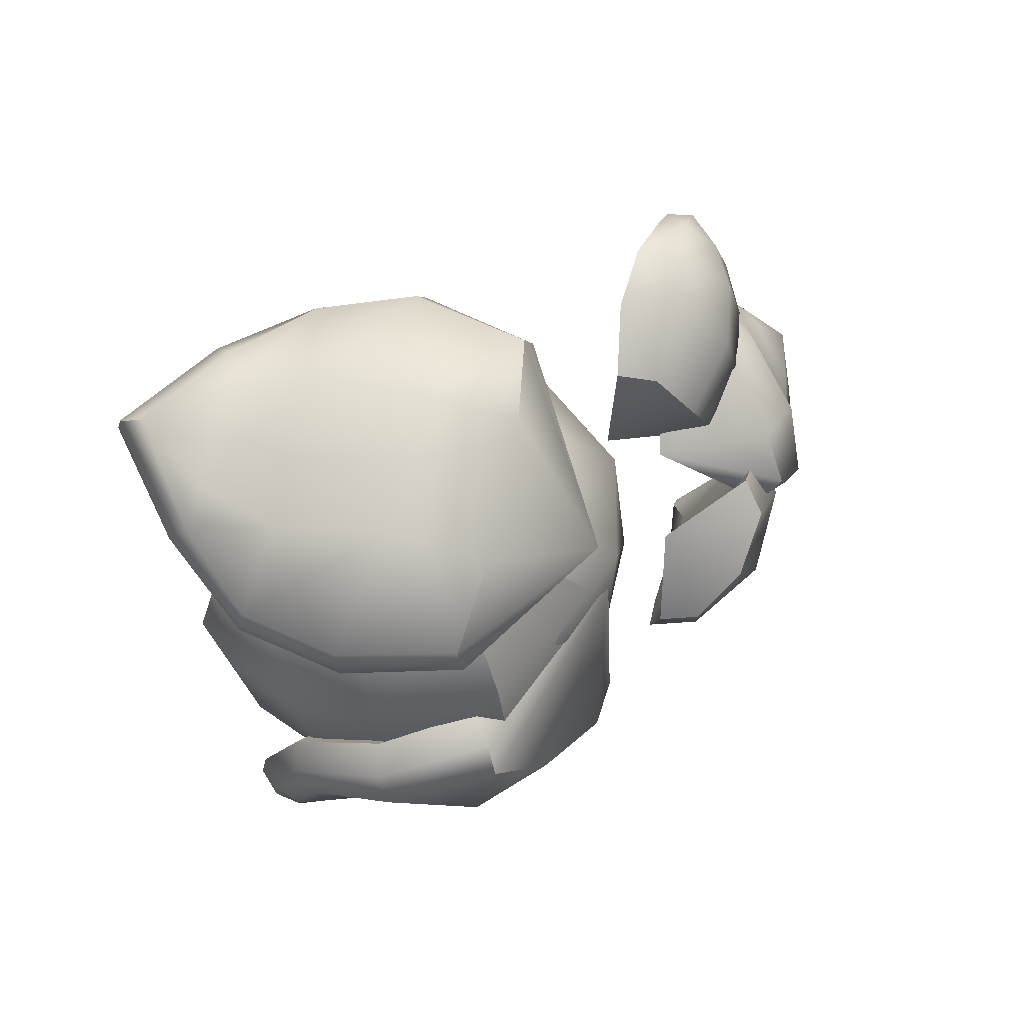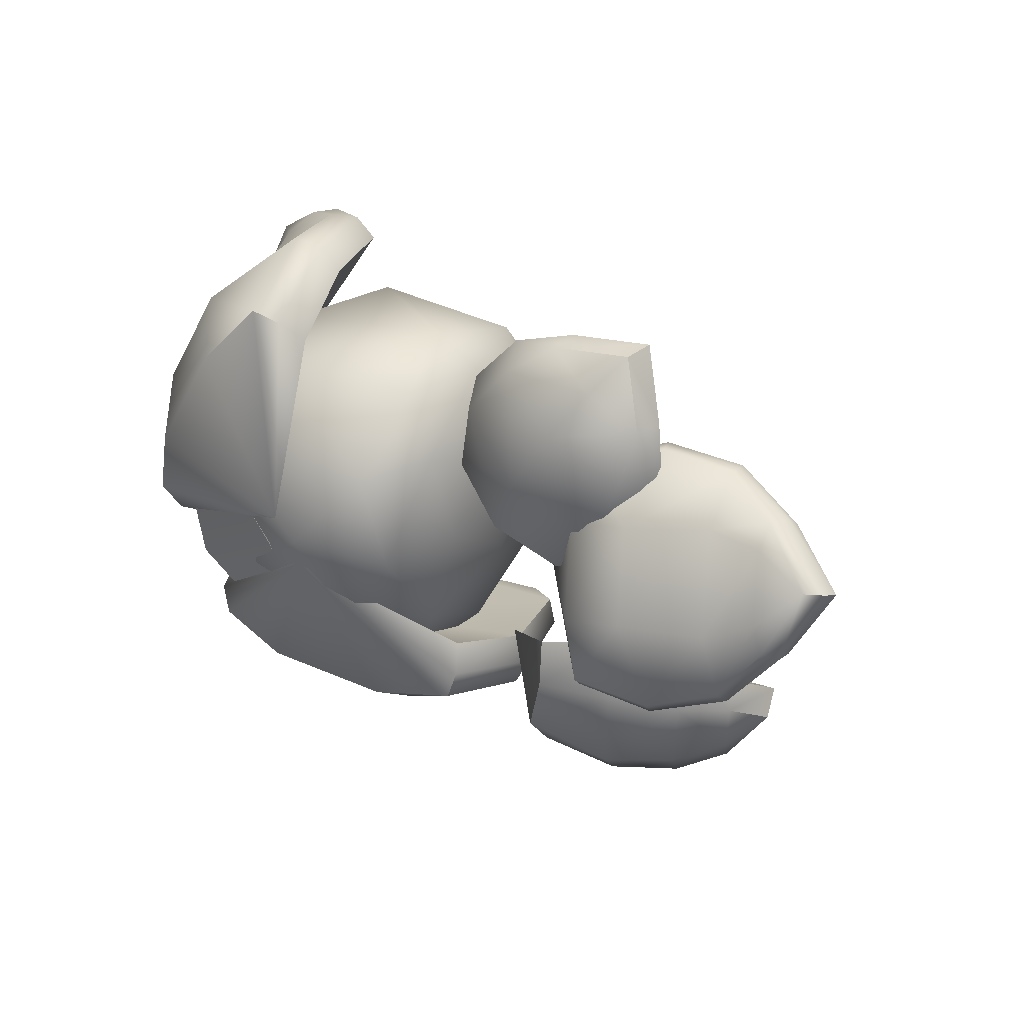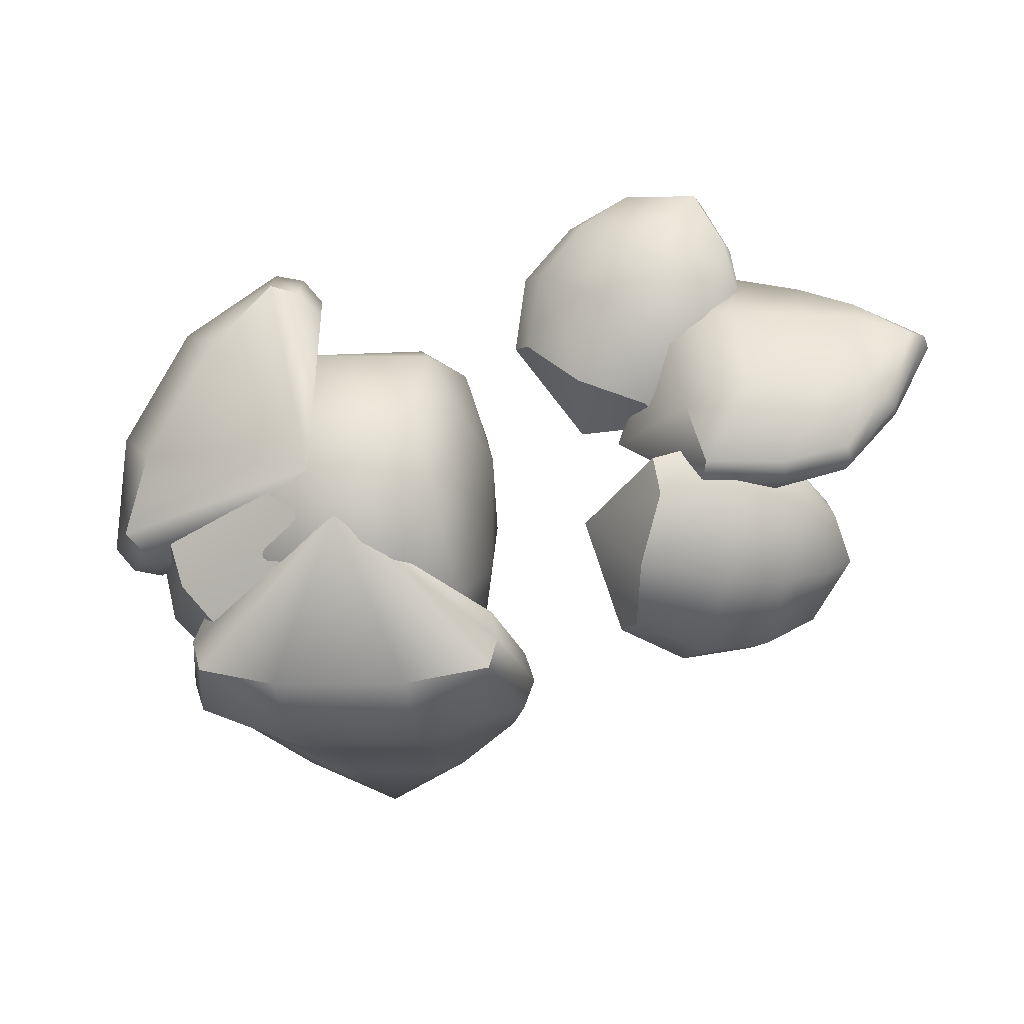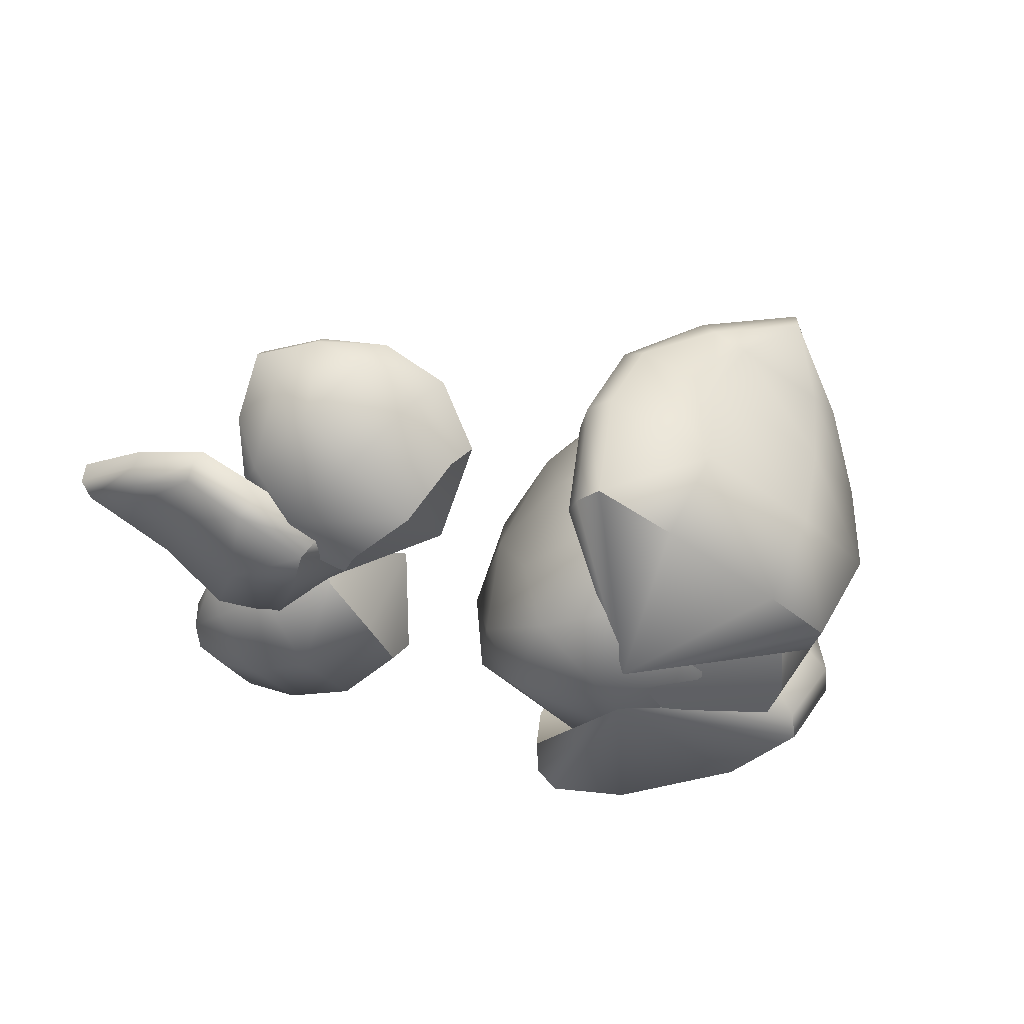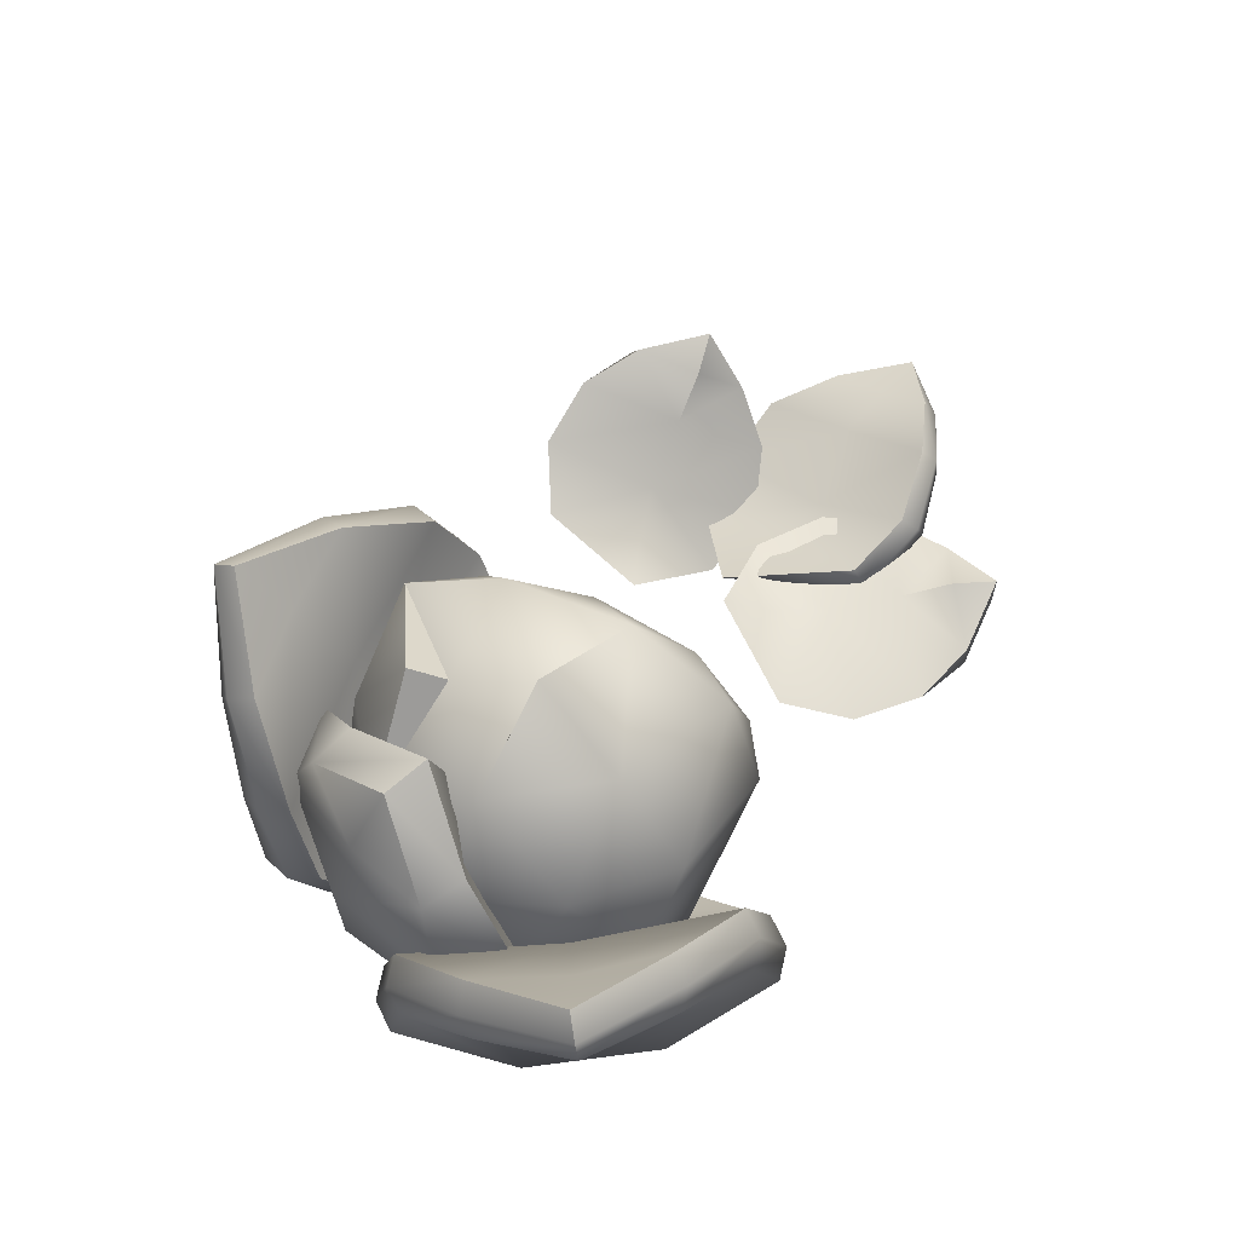
<metadata>
{"format":"obj","ext":"obj","renderer":"f3d","projection":"perspective","resolution":1024,"background":"white","views":[{"elev":13.4,"azim":-57.1,"up":"+Z"},{"elev":32.3,"azim":41.3,"up":"+Z"},{"elev":-8.2,"azim":16.7,"up":"+Z"},{"elev":-44.6,"azim":145.4,"up":"+Y"},{"elev":58.3,"azim":-66.4,"up":"+Y"}]}
</metadata>
<code>
o food_ingredient_lettuce_chopped_Icosphere.003
v 0.0644 -0.03219 -0
v -0.2668 0.1309 0.1747
v -0.226 0.1376 -0.2316
v 0.1798 0.2044 -0.3586
v 0.2834 0.2215 -0.01372
v 0.183 0.2049 0.3
v -0.368 0.4664 -0.0352
v -0.09928 0.5106 -0.3396
v 0.1978 0.5595 -0.2215
v 0.1997 0.5598 0.1855
v -0.1654 0.4997 0.3179
v -0.06181 0.7344 -0
v -0.09521 0.000327 -0.1362
v -0.1192 -0.003623 0.1027
v -0.2899 0.09619 -0.03347
v -0.09718 0.1279 0.3023
v 0.189 0.04711 0.1614
v 0.1363 0.03845 -0.1868
v -0.03435 0.1383 -0.323
v 0.248 0.05683 -0.02302
v 0.2534 0.1856 -0.2125
v 0.2552 0.1859 0.1746
v -0.2543 0.309 0.2895
v 0.1094 0.3689 0.3508
v -0.3494 0.2934 -0.1568
v -0.3734 0.2894 0.08199
v 0.04013 0.3575 -0.3865
v -0.1914 0.3194 -0.3358
v 0.2639 0.3943 -0.1319
v 0.2031 0.3843 -0.3346
v 0.206 0.3848 0.2917
v 0.2651 0.3945 0.1073
v -0.3137 0.5062 0.1661
v -0.2749 0.5126 -0.2203
v 0.1163 0.577 -0.3428
v 0.2148 0.5932 -0.01483
v 0.1192 0.5775 0.2835
v -0.2529 0.6441 -0.02069
v -0.1337 0.6638 0.1868
v -0.0868 0.6859 -0.1507
v 0.1235 0.7061 -0.1452
v 0.1246 0.7063 0.09406
v -0.453 0.579 0.236
v -0.3476 0.4493 0.1881
v -0.3062 0.2204 0.186
v 0.005199 -0.02545 0.03167
v -0.5268 0.5745 0.07922
v -0.4804 0.4347 -0.07995
v -0.4351 0.2344 -0.1403
v -0.3224 0.07076 -0.1358
v -0.3565 0.6025 0.3781
v -0.1855 0.4832 0.4377
v -0.09461 0.2905 0.4574
v -0.02754 0.1193 0.3819
v -0.1423 0.07899 0.1059
v -0.5451 0.683 0.2787
v -0.5604 0.4692 0.1925
v -0.523 0.3435 0.1326
v -0.4735 0.1228 0.1403
v -0.3554 -0.01082 0.07905
v -0.584 0.4917 0.1196
v -0.559 0.3864 -0.03064
v -0.5305 0.2011 -0.08287
v -0.4142 0.01516 -0.07829
v -0.4138 0.5198 0.4185
v -0.2641 0.4349 0.487
v -0.19 0.2572 0.5149
v -0.1193 0.06371 0.4394
v -0.4621 0.4854 0.365
v -0.3817 0.3668 0.3806
v -0.3452 0.1439 0.3655
v -0.2215 0.01122 0.3141
v -0.583 0.5874 0.3093
v -0.3898 0.5717 0.4159
v -0.2198 0.4692 0.4799
v -0.5805 0.6444 0.3025
v -0.4935 0.2165 -0.1293
v -0.5329 0.4177 -0.06973
v -0.1326 0.2759 0.5043
v -0.3729 0.0302 -0.122
v -0.06196 0.0814 0.4238
v -0.5737 0.5414 0.09313
v 1.119 0.2243 0.2263
v 1.004 0.2164 0.1933
v 0.8693 0.1298 0.1919
v 0.5995 0.171 0.08571
v 1.085 0.2838 0.324
v 0.9448 0.3138 0.365
v 0.8052 0.2691 0.3785
v 0.6877 0.2225 0.3266
v 1.151 0.185 0.1184
v 1.059 0.1427 0.008921
v 0.9368 0.07151 -0.03262
v 0.8016 0.05139 -0.0295
v 0.7212 0.1459 0.1368
v 1.214 0.2267 0.2556
v 1.076 0.1757 0.315
v 0.9783 0.1605 0.3257
v 0.8491 0.07429 0.3154
v 0.7243 0.07421 0.2799
v 1.07 0.2162 0.3518
v 0.9574 0.2516 0.3989
v 0.8332 0.2055 0.4181
v 0.7028 0.1502 0.3661
v 1.136 0.1174 0.1462
v 1.071 0.08054 0.04284
v 0.9648 0.007899 0.006916
v 0.8168 -0.02088 0.01006
v 1.114 0.1187 0.1963
v 1.033 0.07854 0.1551
v 0.8987 -0.000145 0.1604
v 0.7761 -0.003467 0.1183
v 1.184 0.1628 0.2767
v 1.156 0.1459 0.128
v 1.075 0.1083 0.01595
v 1.211 0.1908 0.272
v 0.8157 0.2431 0.4108
v 0.9539 0.29 0.394
v 0.9552 0.03374 -0.02501
v 0.6847 0.1874 0.3554
v 0.8049 0.006973 -0.02003
v 1.085 0.2526 0.35
v -0.04965 0.6454 -0.472
v -0.02609 0.5023 -0.3762
v 0.0117 0.2727 -0.372
v 0.05933 -0.01654 -0.06334
v 0.1194 0.6809 -0.4573
v 0.2677 0.5578 -0.3578
v 0.3466 0.3631 -0.3171
v 0.3302 0.1782 -0.246
v -0.2211 0.6248 -0.4573
v -0.3221 0.4607 -0.3578
v -0.3345 0.251 -0.3171
v -0.2596 0.0811 -0.246
v 0.0387 0.1088 -0.2118
v -0.06875 0.7614 -0.5575
v 0.06341 0.5719 -0.5575
v 0.1276 0.4506 -0.5132
v 0.1512 0.2257 -0.5059
v 0.1814 0.07755 -0.3931
v 0.1311 0.6095 -0.5381
v 0.2733 0.5234 -0.4564
v 0.3494 0.346 -0.432
v 0.3367 0.1388 -0.3611
v -0.2094 0.5534 -0.5381
v -0.3165 0.4263 -0.4564
v -0.3316 0.2338 -0.432
v -0.2532 0.04168 -0.3611
v -0.1332 0.5396 -0.5575
v -0.155 0.4041 -0.5132
v -0.1054 0.1834 -0.5059
v -0.08642 0.03347 -0.3931
v -0.05442 0.6744 -0.6185
v -0.2307 0.5979 -0.509
v -0.339 0.4496 -0.4102
v -0.0635 0.7295 -0.605
v 0.3683 0.3583 -0.375
v 0.2872 0.5527 -0.4102
v -0.3535 0.2395 -0.375
v 0.3514 0.1494 -0.3018
v -0.2705 0.04706 -0.3018
v 0.137 0.6584 -0.509
v 0.9422 0.3191 -0.113
v 0.8649 0.2501 -0.1214
v 0.7521 0.1576 -0.1298
v 0.5423 0.1219 -0.07977
v 1.008 0.232 -0.04038
v 0.95 0.1375 0.03199
v 0.8417 0.05578 0.06371
v 0.706 0.01341 0.02667
v 0.9428 0.3296 -0.2437
v 0.8373 0.3067 -0.3201
v 0.7116 0.2512 -0.3429
v 0.6047 0.1655 -0.2898
v 0.6293 0.1207 -0.1082
v 1.021 0.3538 -0.1214
v 1.008 0.2155 -0.1838
v 0.9452 0.1278 -0.2059
v 0.8403 0.04822 -0.2106
v 0.9718 0.09738 -0.05282
v 0.8693 0.01731 -0.03123
v 0.7271 -0.017 -0.04732
v 1.03 0.1874 -0.07541
v 0.9681 0.2804 -0.2689
v 0.8872 0.2244 -0.3171
v 0.7716 0.1639 -0.3364
v 0.6511 0.09711 -0.2848
v 0.6824 0.008436 -0.1791
v 1.042 0.3033 -0.1525
v -0.2099 0.599 -0.09565
v -0.2066 0.4484 -0.1079
v -0.193 0.2368 -0.12
v -0.02287 -0.02162 -0.0473
v -0.1993 0.6102 -0.2856
v -0.119 0.4753 -0.3968
v -0.05333 0.2865 -0.4298
v -0.03845 0.08792 -0.3526
v -0.3677 0.5824 0.00996
v -0.4107 0.4273 0.1152
v -0.3901 0.231 0.1613
v -0.3005 0.04477 0.1074
v -0.1104 0.06964 -0.08863
v -0.2508 0.7167 -0.1079
v -0.3851 0.5659 -0.1985
v -0.4161 0.4124 -0.2306
v -0.3968 0.2221 -0.2374
v -0.256 0.4466 -0.3923
v -0.2056 0.2638 -0.4204
v -0.1571 0.06938 -0.3454
v -0.2767 0.5881 -0.3222
v -0.4369 0.5618 -0.04097
v -0.4749 0.4105 -0.008133
v -0.4583 0.2222 0.02326
v -0.3537 0.037 -0.000126
v -0.2824 0.01478 -0.1918
v -0.3257 0.6895 -0.1531
v 0.7175 0.2517 0.5174
v 0.6705 0.219 0.4307
v 0.6034 0.1798 0.3069
v 0.5044 0.2481 0.1243
v 0.6216 0.1954 0.5869
v 0.4991 0.1756 0.5411
v 0.407 0.1632 0.4372
v 0.3873 0.1577 0.2917
v 0.828 0.1954 0.475
v 0.8565 0.1756 0.3473
v 0.8198 0.1632 0.2135
v 0.7086 0.1577 0.1176
v 0.5424 0.2032 0.1944
v 0.7585 0.2483 0.593
v 0.7267 0.1114 0.5344
v 0.6826 0.05208 0.453
v 0.6215 0.02221 0.3403
v 0.5478 0.09419 0.5246
v 0.4658 0.07614 0.4229
v 0.4329 0.08967 0.2801
v 0.6281 0.1349 0.587
v 0.8245 0.1349 0.4805
v 0.8161 0.09419 0.3792
v 0.7756 0.07614 0.255
v 0.674 0.08967 0.1494
v 0.5445 0.06024 0.1984
v 0.7584 0.1853 0.5929
v -0.07383 0.7766 0.01133
v -0.1055 0.7072 -0.2203
f 1 14 13
f 2 14 16
f 1 13 18
f 1 18 20
f 1 20 17
f 2 16 23
f 3 15 25
f 4 19 27
f 5 21 29
f 6 22 31
f 2 23 26
f 3 25 28
f 4 27 30
f 5 29 32
f 6 31 24
f 7 33 38
f 34 40 245
f 9 35 41
f 10 36 42
f 11 37 39
f 42 12 244
f 39 37 42
f 37 10 42
f 42 41 12
f 42 36 41
f 36 9 41
f 41 40 12
f 41 35 40
f 40 38 12
f 40 34 38
f 34 7 38
f 38 33 39
f 33 11 39
f 24 37 11
f 24 31 37
f 31 10 37
f 32 36 10
f 32 29 36
f 29 9 36
f 30 35 9
f 30 27 35
f 27 8 35
f 28 34 8
f 28 25 34
f 25 7 34
f 26 33 7
f 26 23 33
f 23 11 33
f 31 32 10
f 31 22 32
f 22 5 32
f 29 30 9
f 29 21 30
f 21 4 30
f 27 28 8
f 27 19 28
f 19 3 28
f 25 26 7
f 25 15 26
f 15 2 26
f 23 24 11
f 23 16 24
f 16 6 24
f 17 22 6
f 17 20 22
f 20 5 22
f 20 21 5
f 20 18 21
f 18 4 21
f 18 19 4
f 18 13 19
f 13 3 19
f 16 17 6
f 16 14 17
f 14 1 17
f 13 15 3
f 13 14 15
f 14 2 15
f 47 56 43
f 50 49 45 55
f 52 44 43 51
f 45 49 48 44
f 54 55 45 53
f 46 55 54
f 53 45 44 52
f 46 50 55
f 43 56 51
f 57 69 73
f 72 71 59 60
f 46 72 60
f 71 70 58 59
f 63 64 59
f 58 57 61 62
f 46 60 64
f 59 58 62 63
f 67 66 70 71
f 68 67 71
f 66 65 69 70
f 46 68 72
f 61 57 73
f 69 65 73
f 75 74 65 66
f 74 76 73 65
f 78 77 63 62
f 79 75 66 67
f 77 80 64 63
f 46 81 68
f 81 79 67 68
f 76 82 61 73
f 80 46 64
f 82 78 62 61
f 47 48 78 82
f 50 46 80
f 56 47 82 76
f 54 53 79 81
f 46 54 81
f 49 50 80 77
f 53 52 75 79
f 48 49 77 78
f 51 56 76 74
f 52 51 74 75
f 44 48 47 43
f 72 68 71
f 64 60 59
f 70 69 57 58
f 87 96 83
f 90 89 85 95
f 92 84 83 91
f 85 89 88 84
f 94 95 85 93
f 86 95 94
f 93 85 84 92
f 86 90 95
f 83 96 91
f 97 109 113
f 112 111 99 100
f 86 112 100
f 111 110 98 99
f 103 104 99
f 98 97 101 102
f 86 100 104
f 99 98 102 103
f 107 106 110 111
f 108 107 111
f 106 105 109 110
f 86 108 112
f 101 97 113
f 109 105 113
f 115 114 105 106
f 114 116 113 105
f 118 117 103 102
f 119 115 106 107
f 117 120 104 103
f 86 121 108
f 121 119 107 108
f 116 122 101 113
f 120 86 104
f 122 118 102 101
f 87 88 118 122
f 90 86 120
f 96 87 122 116
f 94 93 119 121
f 86 94 121
f 89 90 120 117
f 93 92 115 119
f 88 89 117 118
f 91 96 116 114
f 92 91 114 115
f 84 88 87 83
f 112 108 111
f 104 100 99
f 110 109 97 98
f 127 136 123
f 130 129 125 135
f 132 124 123 131
f 125 129 128 124
f 134 135 125 133
f 126 135 134
f 133 125 124 132
f 126 130 135
f 123 136 131
f 137 149 153
f 152 151 139 140
f 126 152 140
f 151 150 138 139
f 143 144 139
f 138 137 141 142
f 126 140 144
f 139 138 142 143
f 147 146 150 151
f 148 147 151
f 146 145 149 150
f 126 148 152
f 141 137 153
f 149 145 153
f 155 154 145 146
f 154 156 153 145
f 158 157 143 142
f 159 155 146 147
f 157 160 144 143
f 126 161 148
f 161 159 147 148
f 156 162 141 153
f 160 126 144
f 162 158 142 141
f 127 128 158 162
f 130 126 160
f 136 127 162 156
f 134 133 159 161
f 126 134 161
f 129 130 160 157
f 133 132 155 159
f 128 129 157 158
f 131 136 156 154
f 132 131 154 155
f 124 128 127 123
f 152 148 151
f 144 140 139
f 150 149 137 138
f 167 176 163
f 170 169 165 175
f 164 163 171
f 165 169 168 164
f 174 175 165 173
f 166 175 174
f 173 165 164 172
f 166 170 175
f 163 176 171
f 166 188 182
f 179 178 180 181
f 188 179 181 182
f 183 177 189
f 238 231 232 239
f 187 186 179 188
f 166 187 188
f 186 185 178 179
f 177 184 189
f 204 210 207 205
f 195 207 210
f 172 171 184
f 171 176 189 184
f 168 169 181 180
f 173 172 185 186
f 169 170 182 181
f 166 174 187
f 174 173 186 187
f 176 167 183 189
f 170 166 182
f 164 168 167
f 194 203 190
f 197 196 192 202
f 191 190 198
f 192 196 195 191
f 201 202 192 200
f 193 202 201
f 200 192 191 199
f 193 197 202
f 190 203 198
f 193 215 209
f 206 205 207 208
f 215 206 208 209
f 210 204 216
f 185 172 184
f 194 195 210
f 167 168 183
f 214 213 206 215
f 193 214 215
f 213 212 205 206
f 204 211 216
f 231 237 234 232
f 222 234 237
f 199 198 211
f 198 203 216 211
f 195 196 208 207
f 200 199 212 213
f 196 197 209 208
f 193 201 214
f 201 200 213 214
f 203 194 210 216
f 197 193 209
f 191 195 194
f 221 230 217
f 224 223 219 229
f 218 217 225
f 219 223 222 218
f 228 229 219 227
f 220 229 228
f 227 219 218 226
f 220 224 229
f 217 230 225
f 220 242 236
f 233 232 234 235
f 242 233 235 236
f 237 231 243
f 211 204 205 212
f 241 240 233 242
f 220 241 242
f 240 239 232 233
f 231 238 243
f 184 177 178 185
f 226 225 238
f 225 230 243 238
f 222 223 235 234
f 227 226 239 240
f 223 224 236 235
f 220 228 241
f 228 227 240 241
f 230 221 237 243
f 224 220 236
f 218 222 221
f 39 42 244
f 38 39 244
f 12 38 244
f 8 34 245
f 35 8 245
f 40 35 245
f 168 180 183
f 226 218 225
f 217 218 221
f 199 191 198
f 190 191 194
f 172 164 171
f 163 164 167
f 239 226 238
f 221 222 237
f 212 199 211
f 177 183 180 178

</code>
